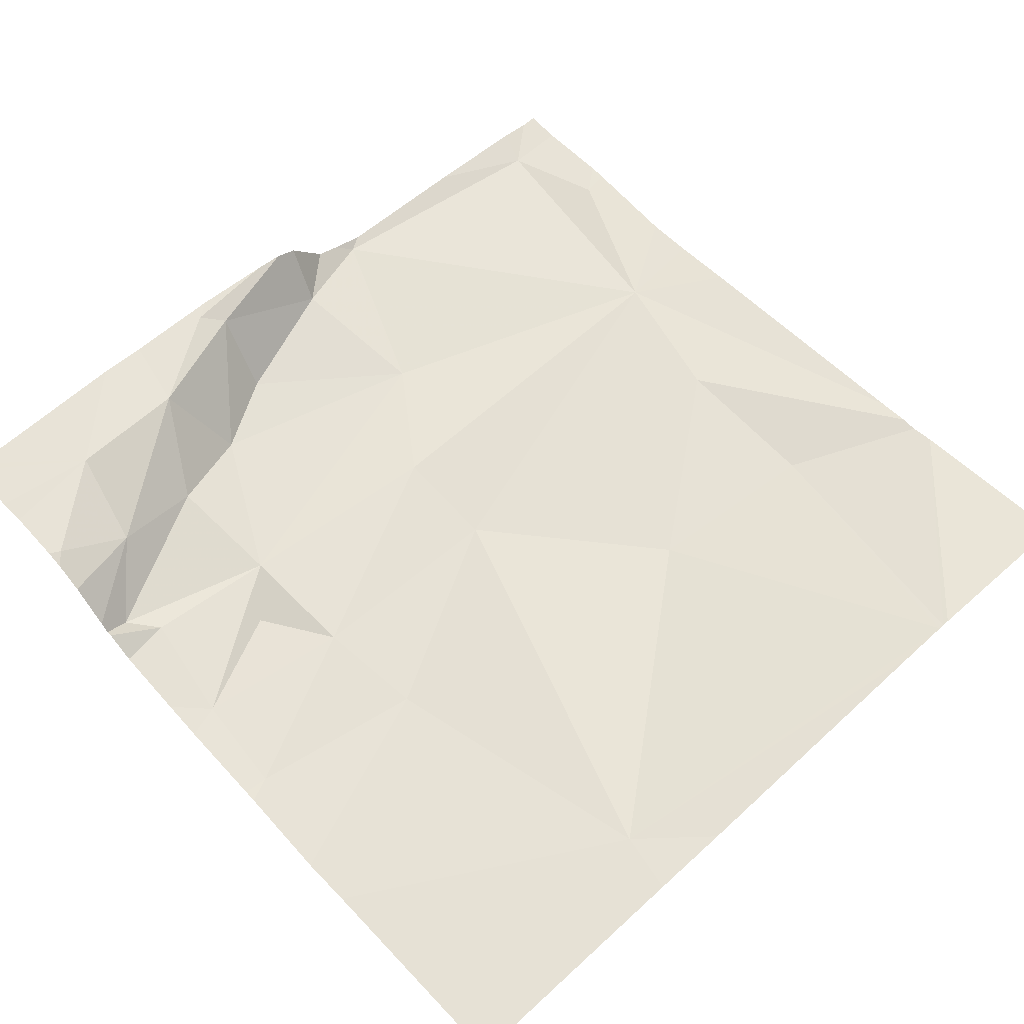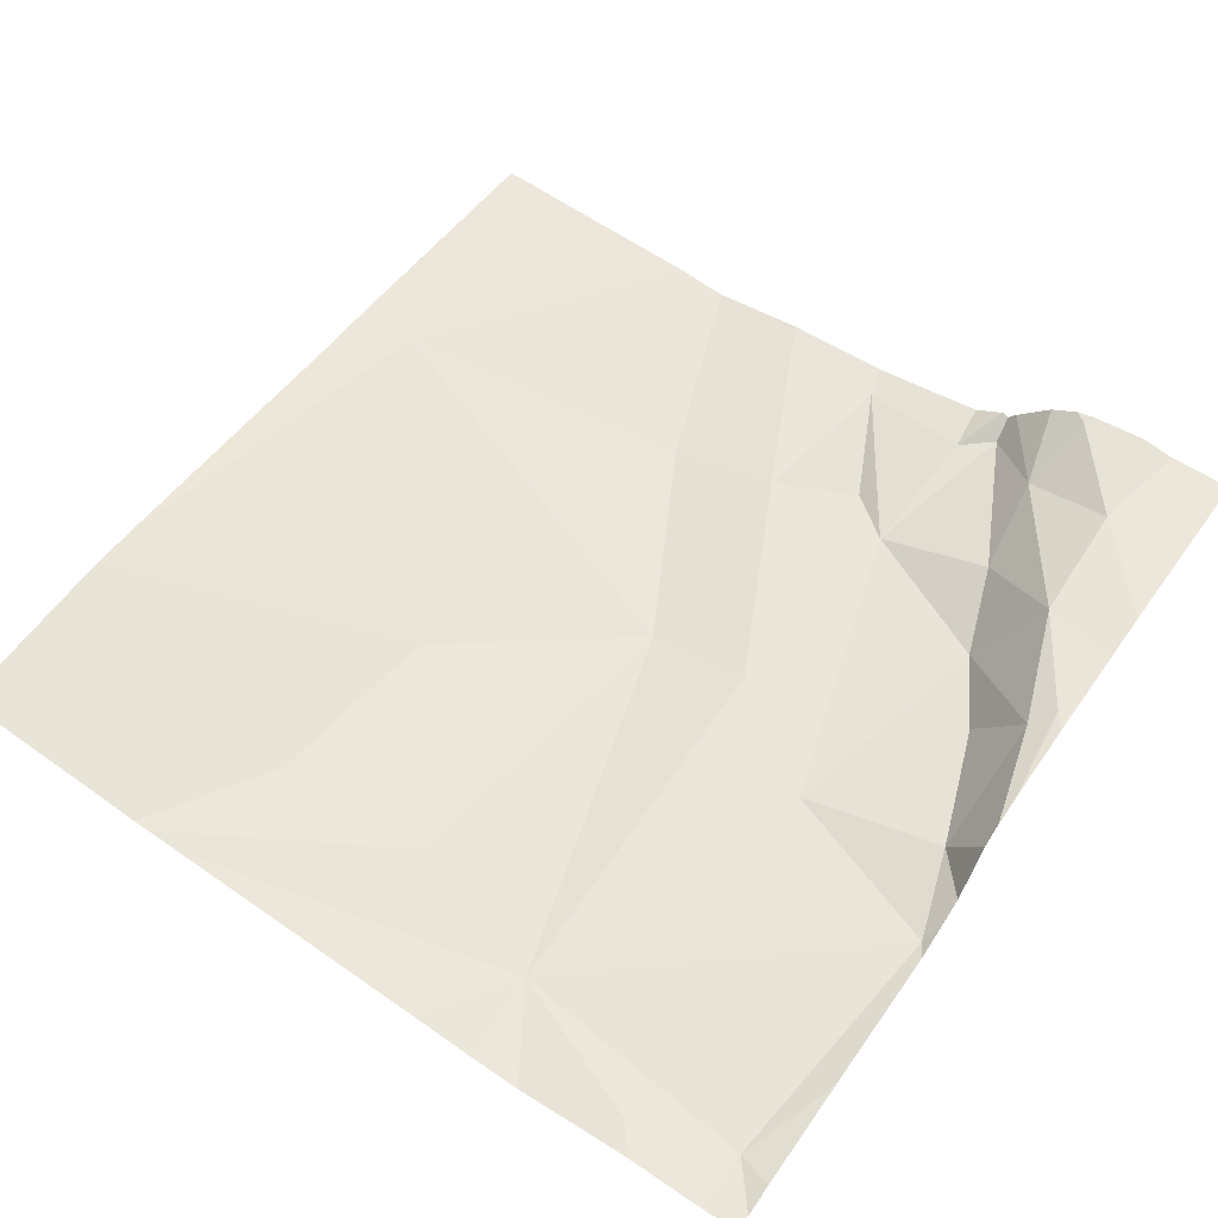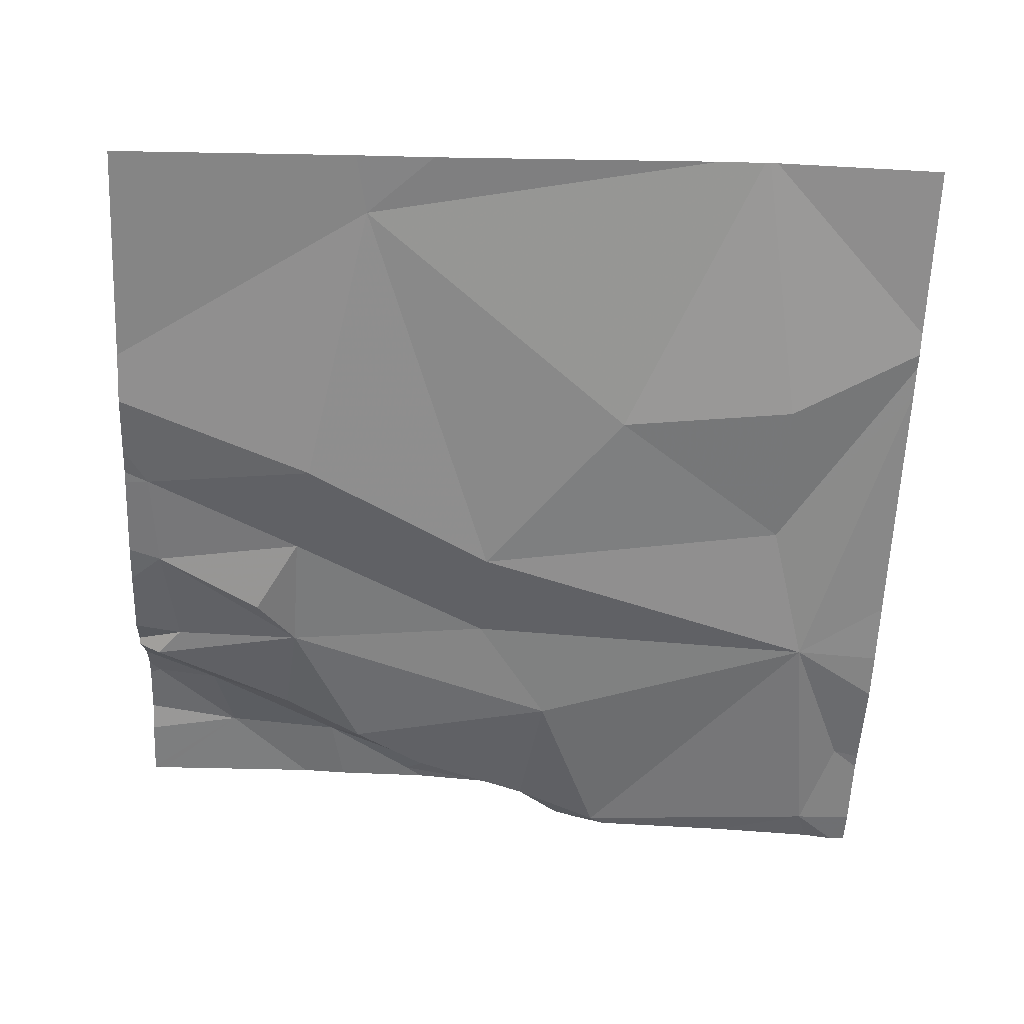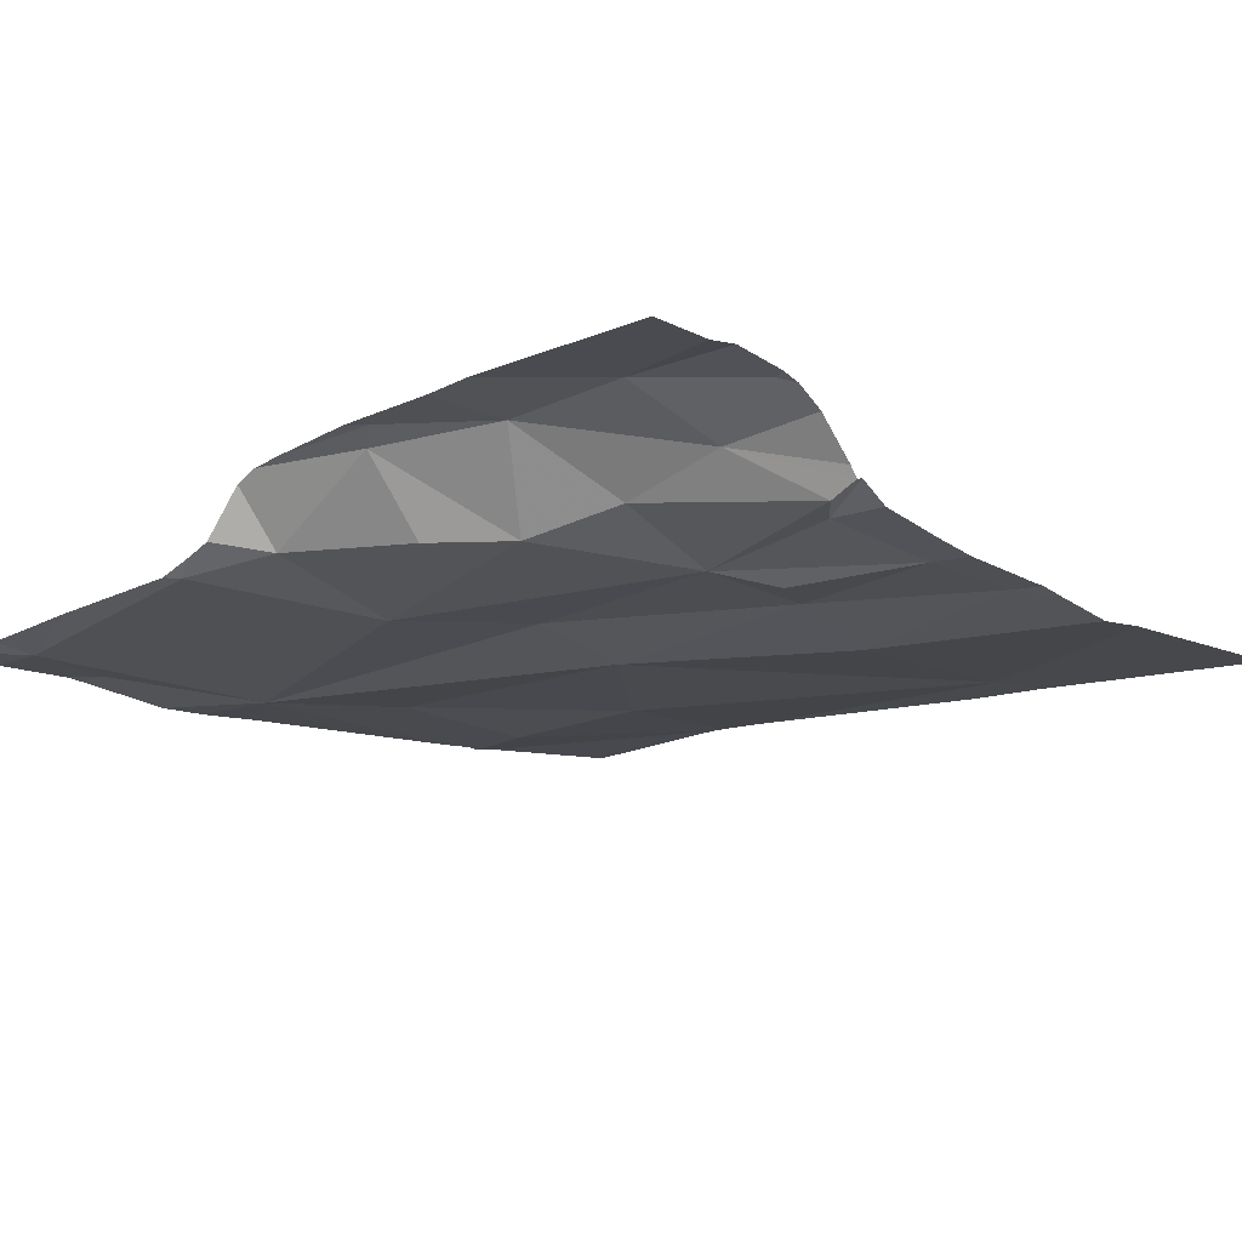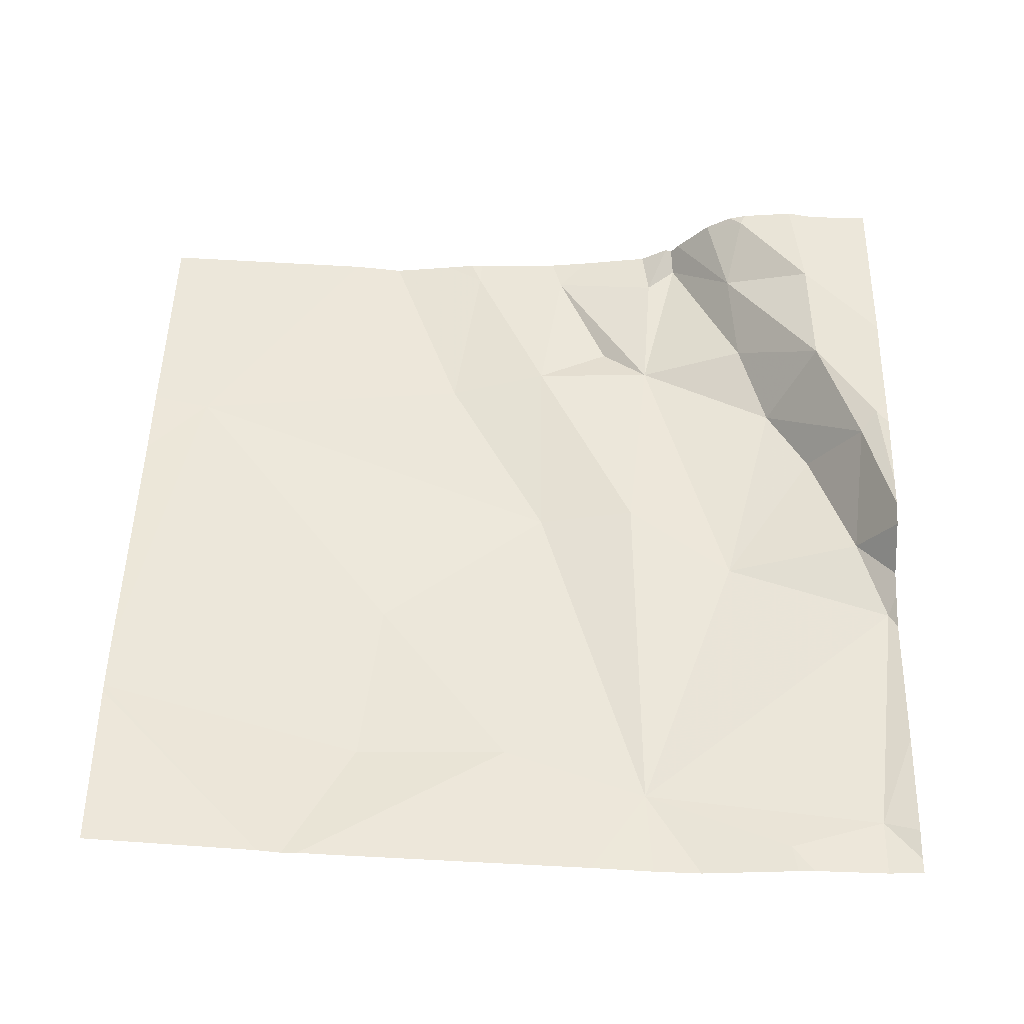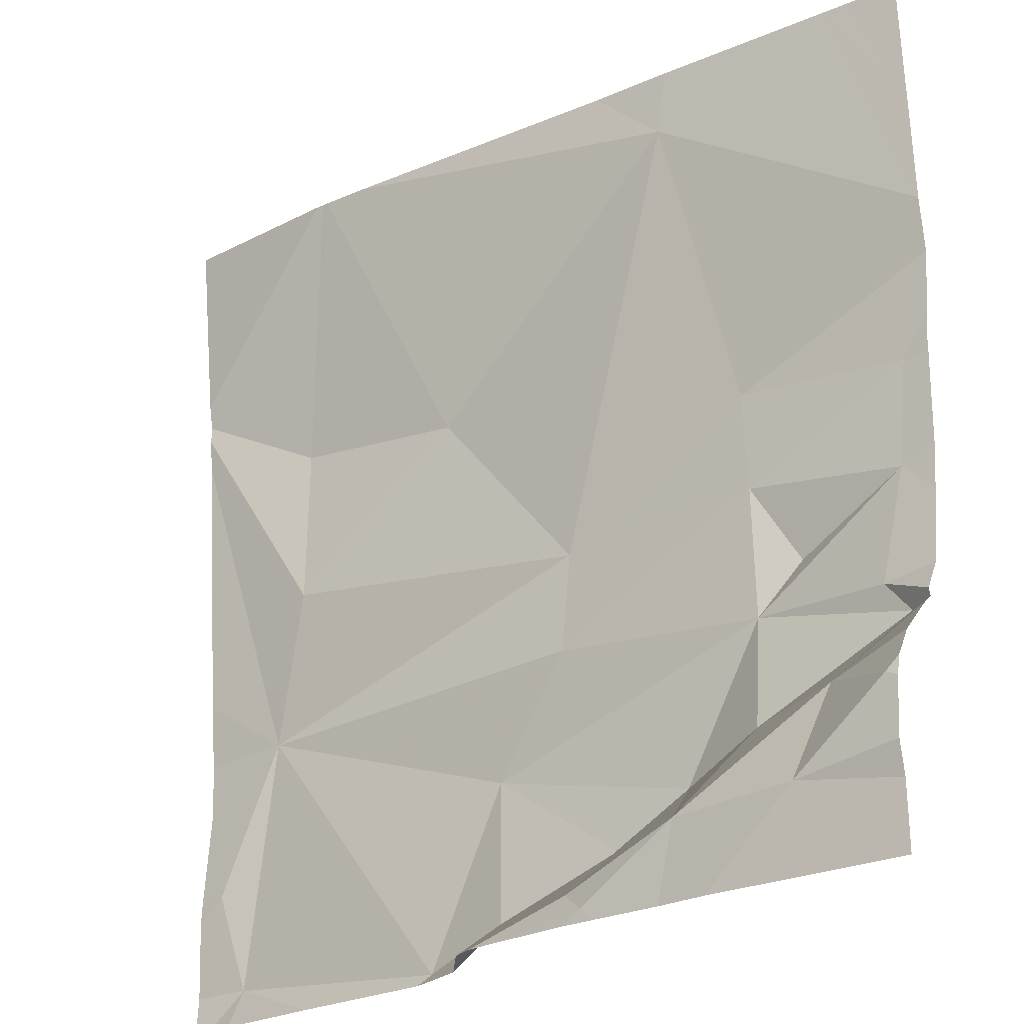
<metadata>
{"format":"obj","ext":"obj","renderer":"f3d","projection":"perspective","resolution":1024,"background":"white","views":[{"elev":60.9,"azim":137.6,"up":"+Z"},{"elev":56.5,"azim":-55.2,"up":"+Z"},{"elev":-58.3,"azim":177.3,"up":"+Z"},{"elev":-16.2,"azim":42.9,"up":"+Z"},{"elev":52.4,"azim":-89.1,"up":"+Z"},{"elev":-24.8,"azim":38.5,"up":"+Y"}]}
</metadata>
<code>
v -125.5 233.4 483.3
v -125.1 232.5 483.3
v -125.1 232.5 483.3
v -124.7 232.6 483.3
v -124.7 232.7 483.3
v -125.6 232.5 483.2
v -125.5 233.4 483.3
v -125.2 232.5 483.2
v -125.5 233.4 483.3
v -125.3 232.5 483.2
v -125 232.5 483.3
v -125 233.4 483.2
v -125.6 232.6 483.2
v -125.2 232.7 483.2
v -125.1 232.6 483.2
v -125 232.5 483.3
v -124.7 233.4 483.2
v -124.8 233.4 483.2
v -125.4 233.4 483.3
v -125.2 232.5 483.3
v -124.8 232.6 483.3
v -124.7 232.5 483.3
v -125.7 233.4 483.3
v -125.6 232.8 483.2
v -124.7 232.7 483.2
v -125 233.4 483.2
v -125.1 232.8 483.2
v -124.9 232.8 483.2
v -124.9 233 483.2
v -125.2 232.9 483.2
v -124.8 232.7 483.3
v -124.7 232.7 483.2
v -124.7 232.5 483.3
v -124.7 232.6 483.3
v -125 232.5 483.3
v -125.3 232.5 483.2
v -124.8 232.8 483.2
v -125.3 233.1 483.2
v -125.5 233.1 483.2
v -124.7 232.9 483.2
v -124.9 232.8 483.2
v -124.9 232.9 483.2
v -125 232.6 483.2
v -124.7 232.6 483.3
v -124.7 232.5 483.3
v -125.2 232.5 483.3
v -125.2 232.5 483.3
v -125.3 232.5 483.2
v -124.7 233 483.2
v -125.5 232.9 483.2
v -124.9 232.6 483.2
v -125.6 232.5 483.2
v -125.7 232.5 483.2
v -125.1 233.4 483.2
v -125.7 232.6 483.2
v -124.8 233.4 483.2
v -125.7 232.8 483.2
v -125.7 233.1 483.2
v -125.7 232.7 483.2
v -125.7 232.8 483.2
v -125.7 232.6 483.2
v -125.7 233.2 483.2
v -125.7 233.2 483.2
v -125.7 233.2 483.2
v -124.7 232.8 483.2
v -124.7 232.7 483.2
v -124.7 232.8 483.2
v -124.7 233 483.2
v -124.7 233 483.2
v -124.7 233 483.2
v -124.7 233.1 483.2
v -124.7 233.2 483.2
v -124.7 232.9 483.2
v -124.7 232.7 483.3
v -124.7 232.7 483.3
v -124.7 233.3 483.2
v -125.6 232.5 483.2
v -125.3 232.5 483.2
v -125.5 232.5 483.2
v -125.1 232.5 483.3
v -124.9 232.5 483.3
v -125.7 232.5 483.2
v -124.7 232.5 483.3
f 3 2 47
f 67 40 65
f 8 10 36
f 35 3 16
f 53 13 55
f 10 8 14
f 2 15 8
f 47 8 20
f 78 6 79
f 81 21 35
f 21 11 35
f 33 21 81
f 2 3 11
f 66 37 25
f 27 14 28
f 29 26 30
f 25 31 5
f 34 21 44
f 80 3 46
f 1 26 19
f 39 38 1
f 40 37 65
f 28 41 42
f 43 15 2
f 2 11 43
f 29 30 42
f 32 37 28
f 21 34 31
f 37 32 25
f 18 76 17
f 79 6 77
f 27 28 42
f 30 38 50
f 14 15 43
f 13 24 59
f 58 50 62
f 11 51 43
f 15 14 8
f 50 24 30
f 24 13 6
f 10 14 24
f 6 10 24
f 26 29 71
f 40 41 28
f 29 49 69
f 78 10 6
f 70 40 73
f 50 38 39
f 30 27 42
f 31 32 51
f 74 34 75
f 31 51 11
f 28 51 32
f 21 31 11
f 56 72 76
f 26 38 30
f 29 42 49
f 43 51 28
f 28 37 40
f 27 30 24
f 77 6 52
f 62 39 64
f 65 37 66
f 40 42 41
f 40 49 42
f 43 28 14
f 33 22 21
f 14 27 24
f 63 39 7
f 23 63 9
f 12 72 56
f 4 34 44
f 53 6 13
f 52 53 82
f 5 31 74
f 9 63 7
f 55 13 61
f 57 24 58
f 20 8 48
f 25 32 31
f 58 24 50
f 59 24 60
f 16 3 80
f 44 21 45
f 60 24 57
f 61 13 59
f 45 21 22
f 62 50 39
f 7 39 1
f 19 26 54
f 35 11 3
f 64 39 63
f 48 8 36
f 68 49 70
f 69 49 68
f 36 10 78
f 70 49 40
f 1 38 26
f 71 29 69
f 72 26 71
f 52 6 53
f 73 40 67
f 12 26 72
f 74 31 34
f 46 3 47
f 47 2 8
f 75 34 4
f 56 76 18
f 54 26 12
f 83 22 33

</code>
